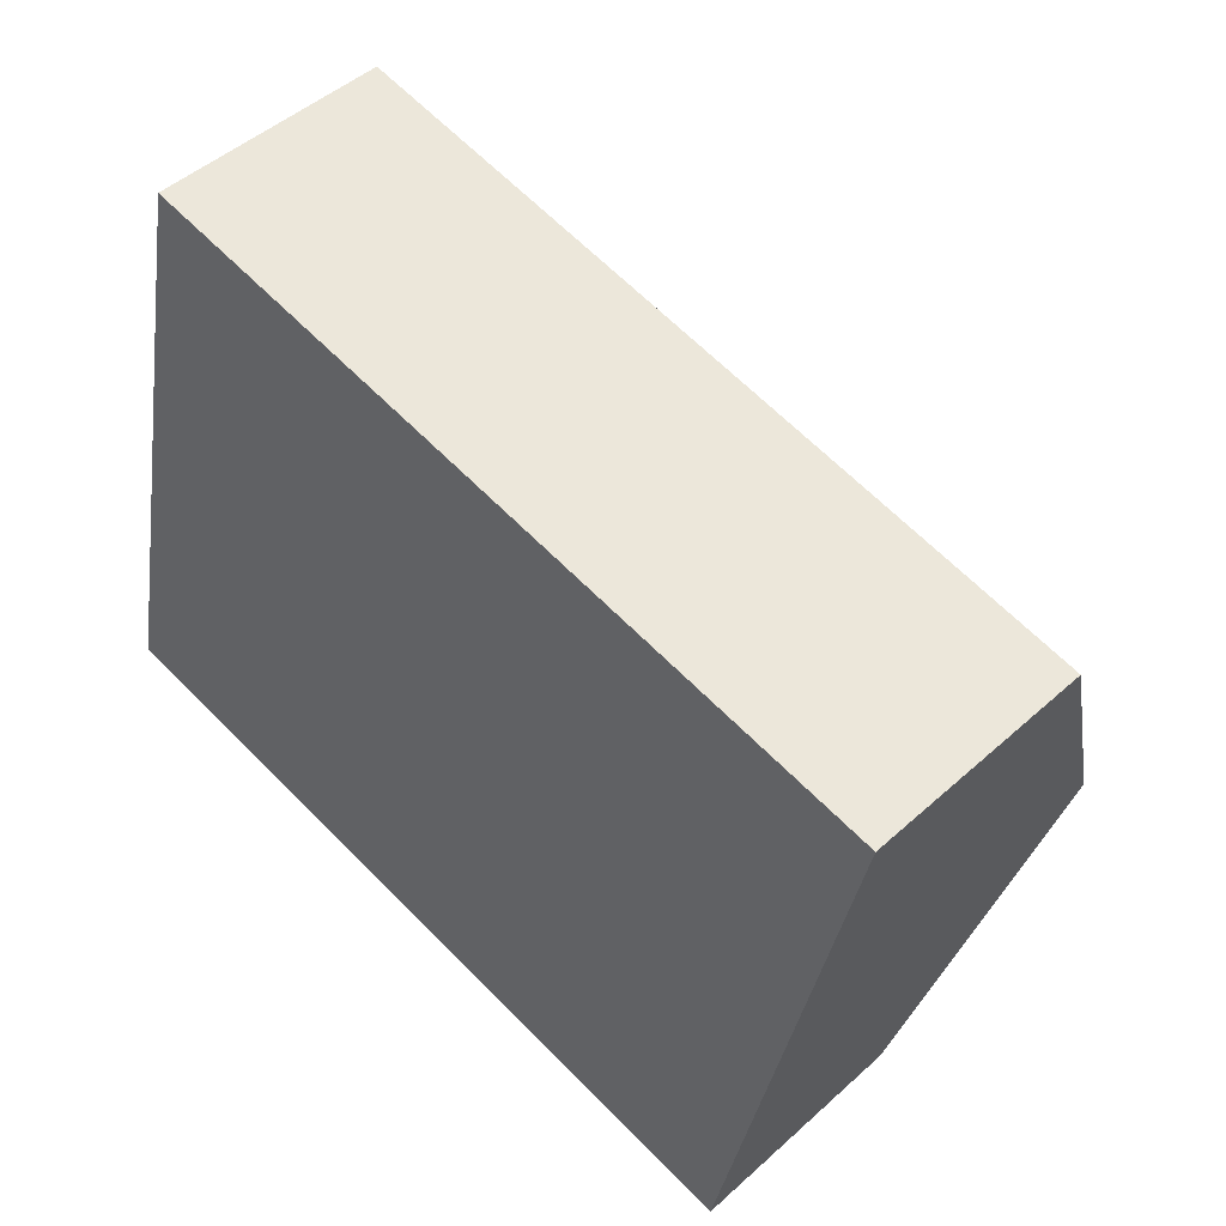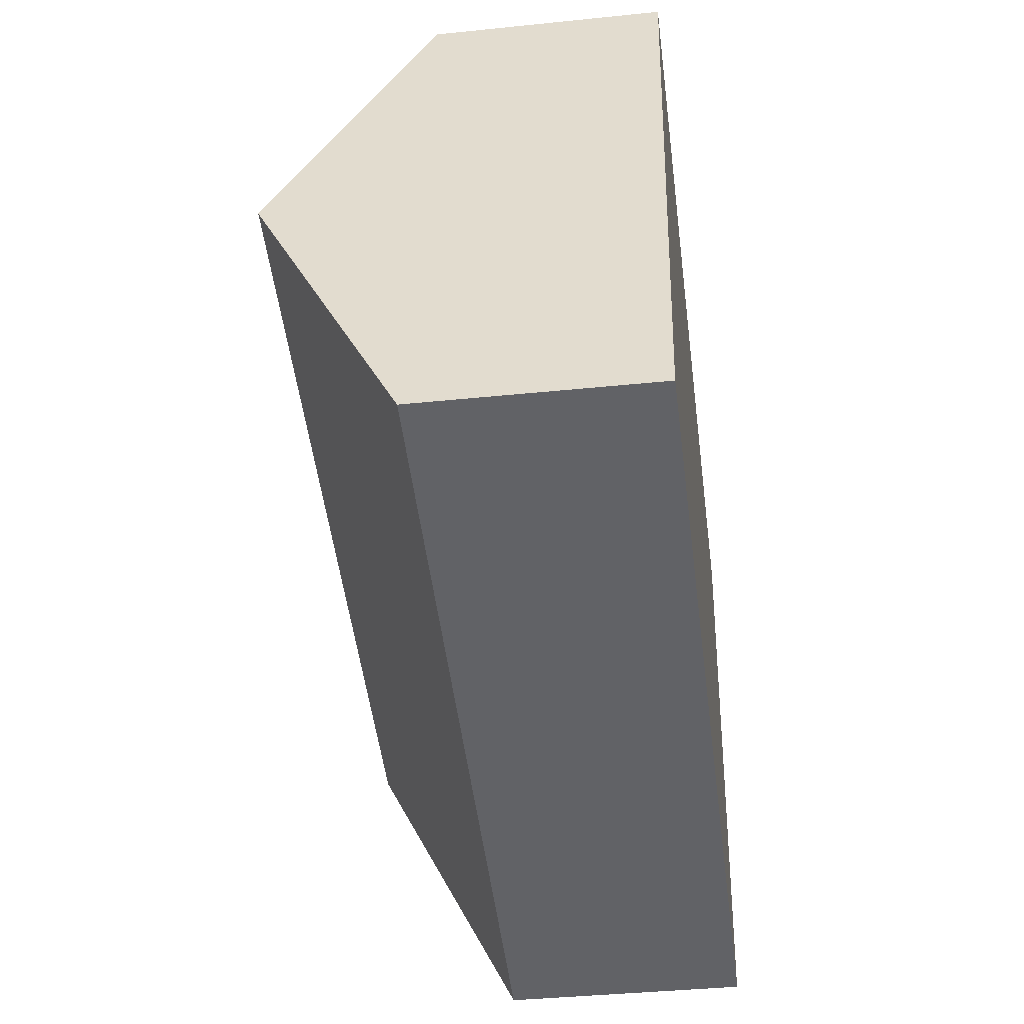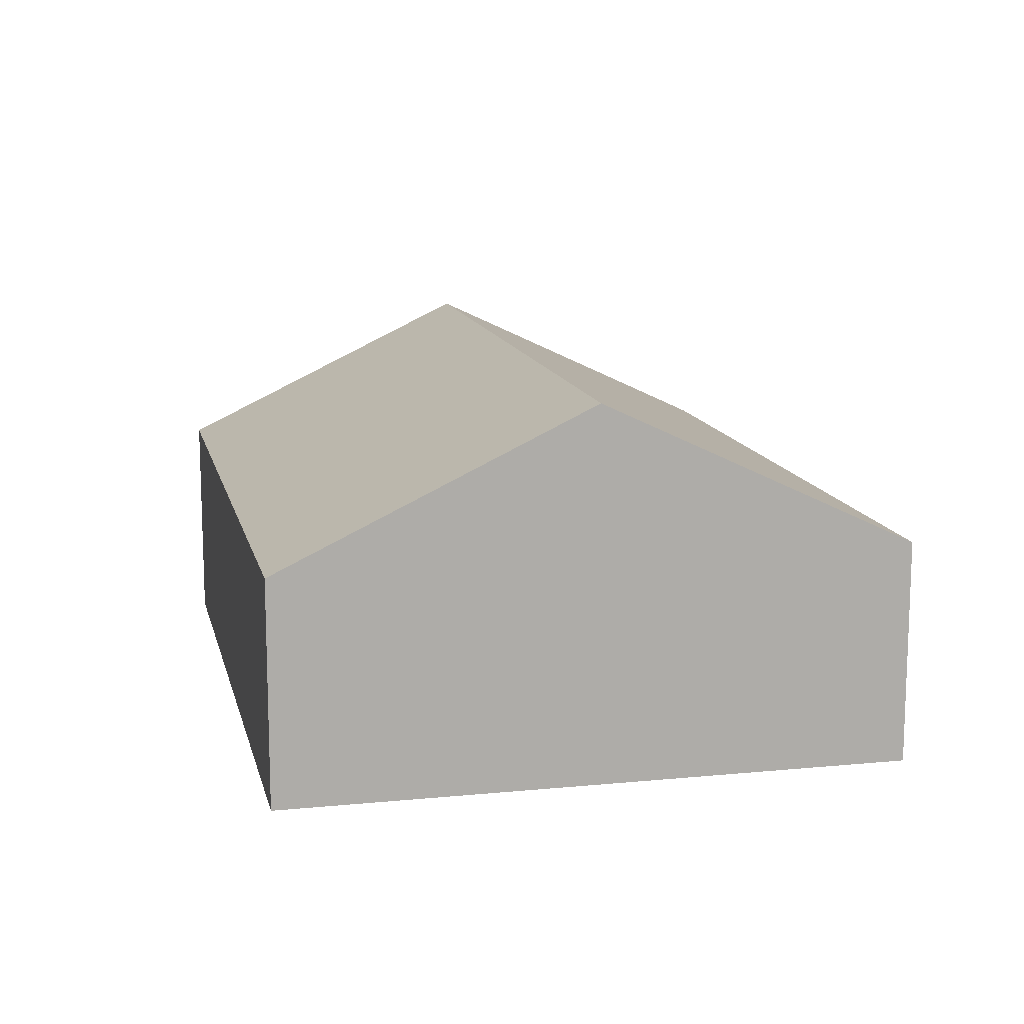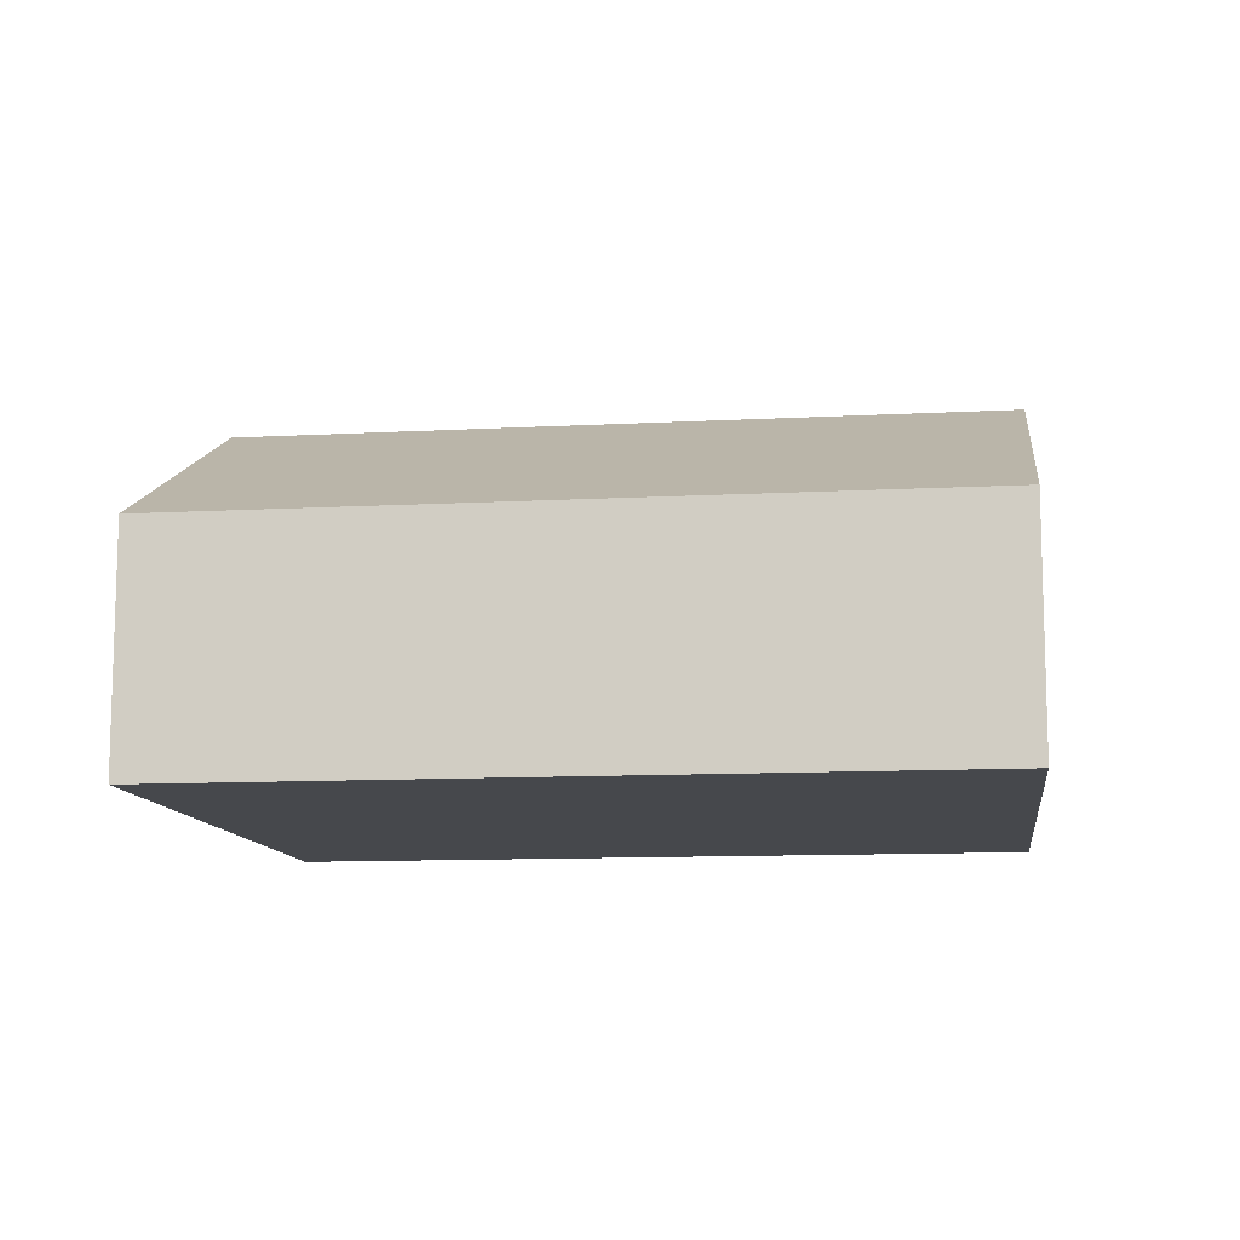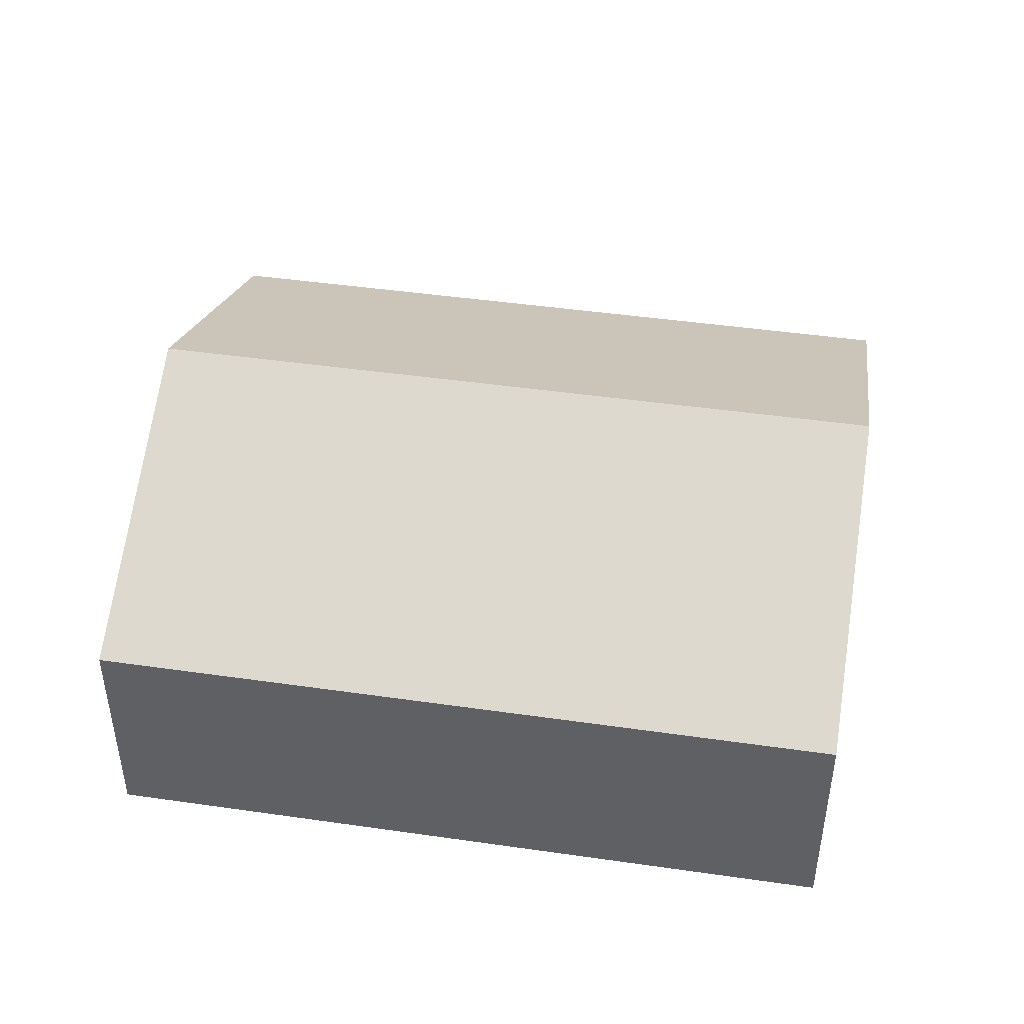
<metadata>
{"format":"obj","ext":"obj","renderer":"f3d","projection":"perspective","resolution":1024,"background":"white","views":[{"elev":47.1,"azim":44.4,"up":"+Z"},{"elev":-39.0,"azim":-82.6,"up":"+Z"},{"elev":12.9,"azim":-90.8,"up":"+Y"},{"elev":-11.1,"azim":-160.5,"up":"+Y"},{"elev":45.1,"azim":21.4,"up":"+Y"}]}
</metadata>
<code>
v  8.2 2.131 4.397
v  0.622 3.554 2.935
v  1.244 2.131 5.871
v  7.578 3.554 1.461
v  6.955 2.131 -1.474
v  0 2.131 1.305e-16
v  6.955 9.026e-17 -1.474
v  0 0 0
v  0.622 -1.797e-16 2.935
v  1.244 -3.595e-16 5.871
v  8.2 -2.692e-16 4.397
v  7.578 -8.946e-17 1.461
g defaultobject
f 1 2 3
f 2 1 4
f 5 2 4
f 2 5 6
f 7 6 5
f 6 7 8
f 8 2 6
f 2 8 9
f 2 9 3
f 3 9 10
f 10 1 3
f 1 10 11
f 4 7 5
f 7 4 1
f 7 1 12
f 12 1 11
f 9 11 10
f 11 9 8
f 11 8 7
f 11 7 12

</code>
